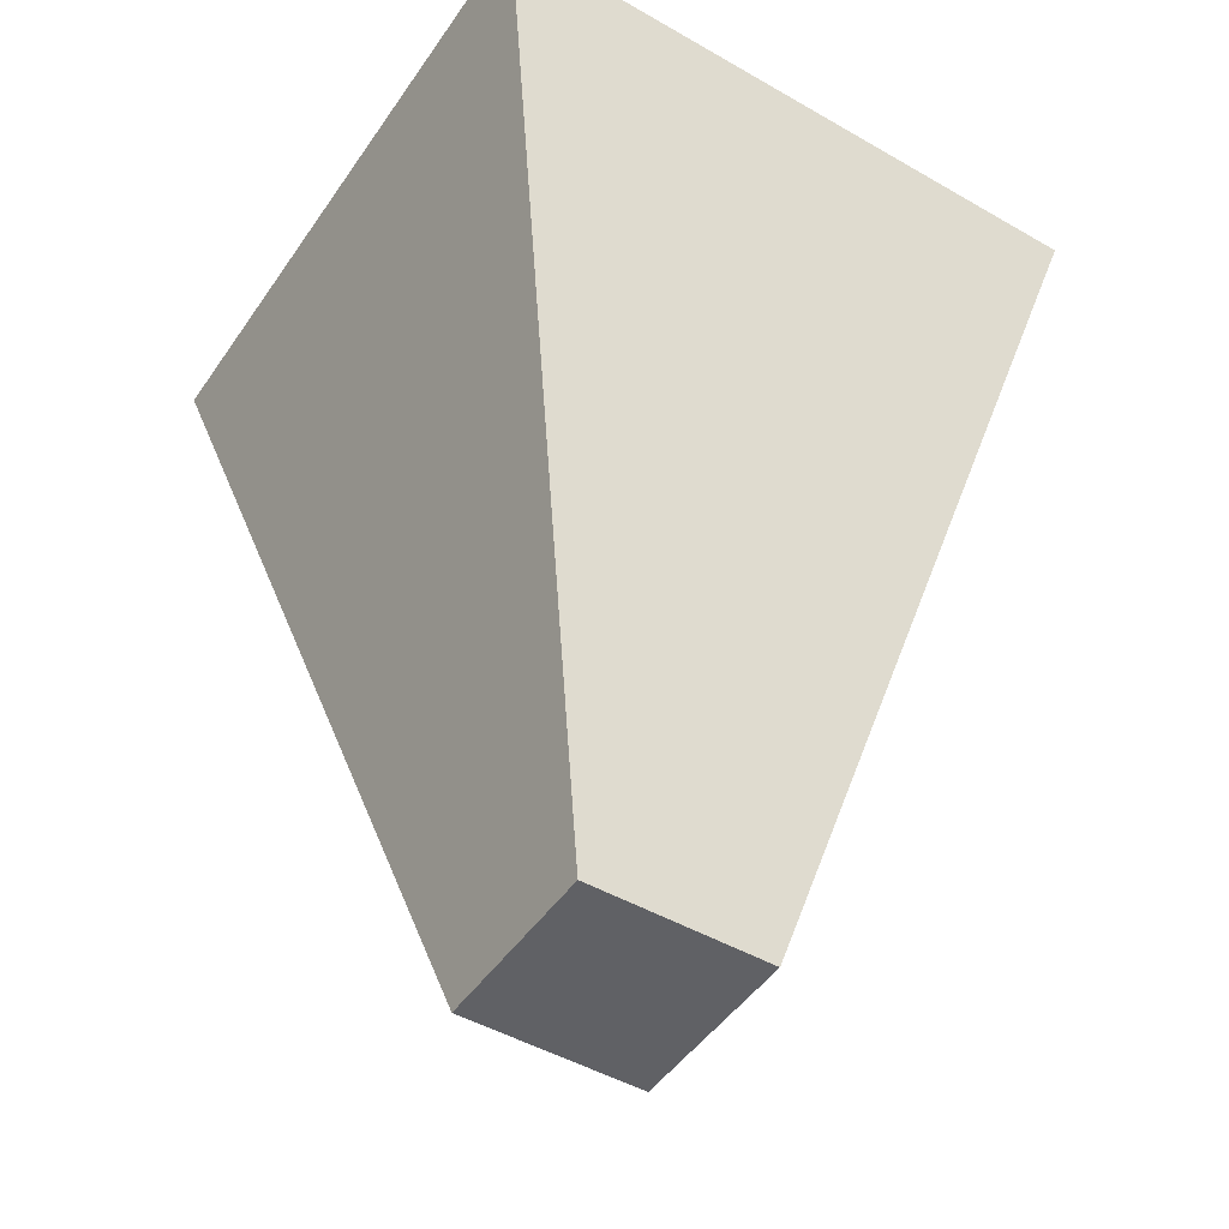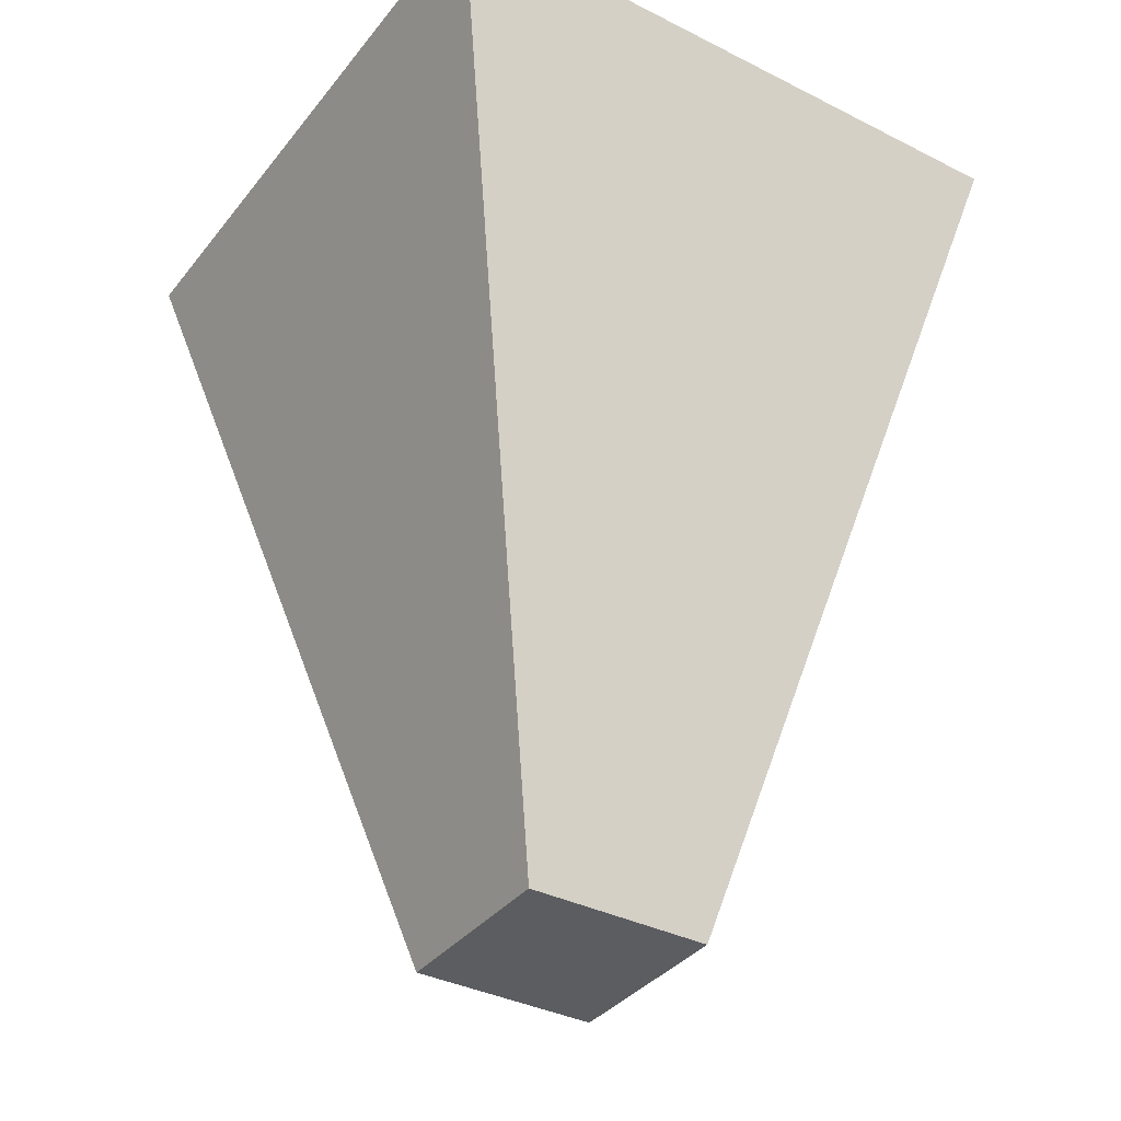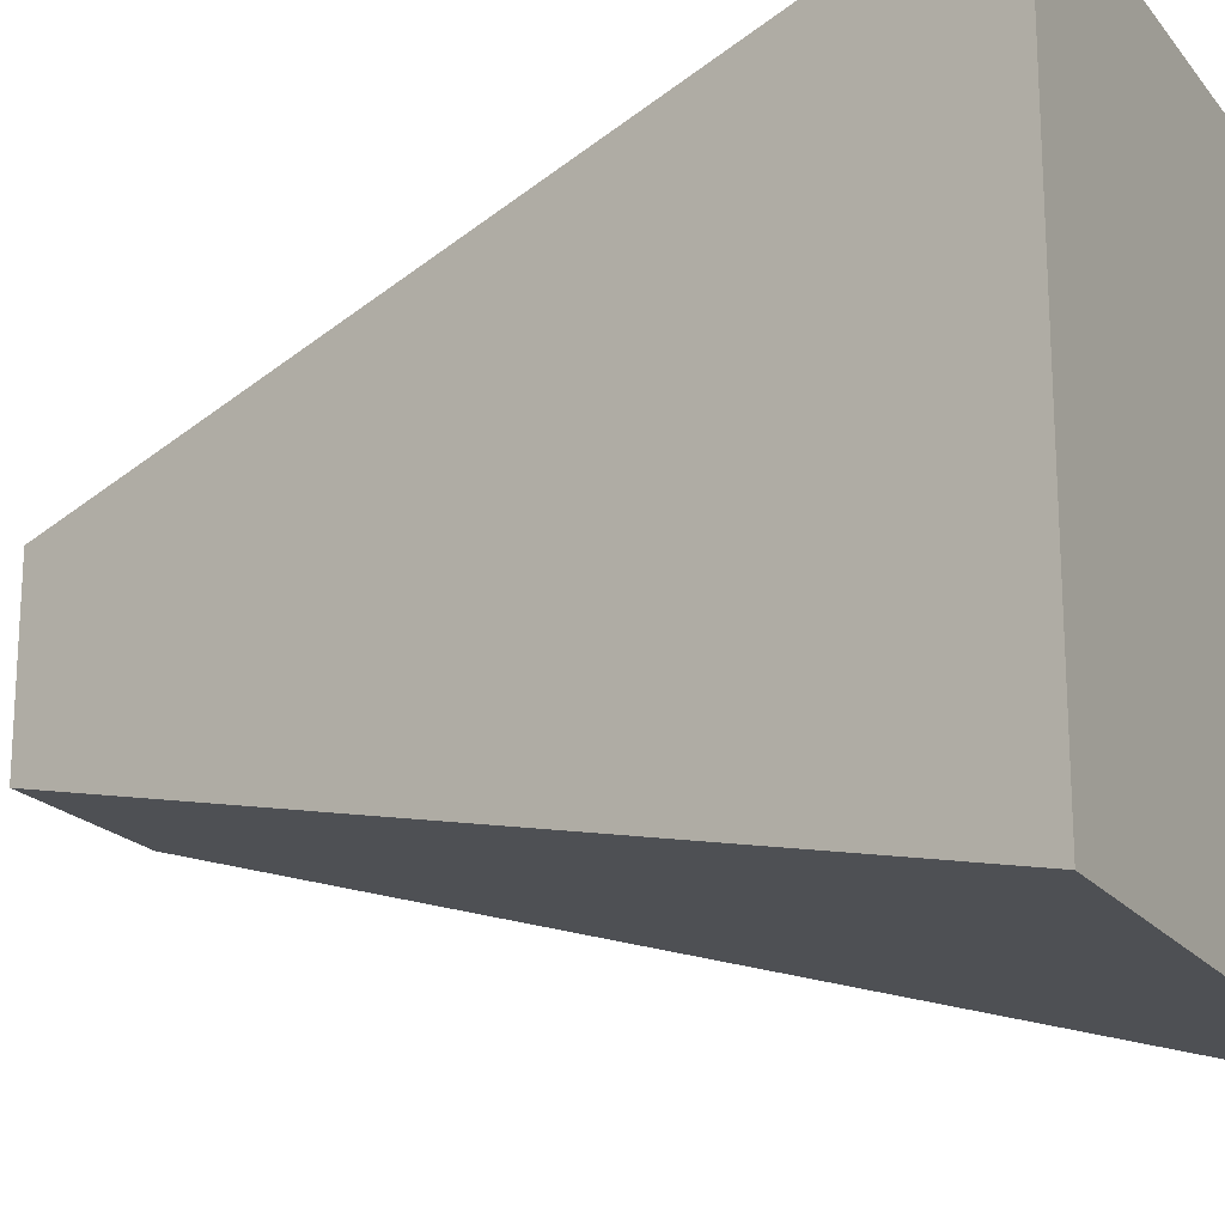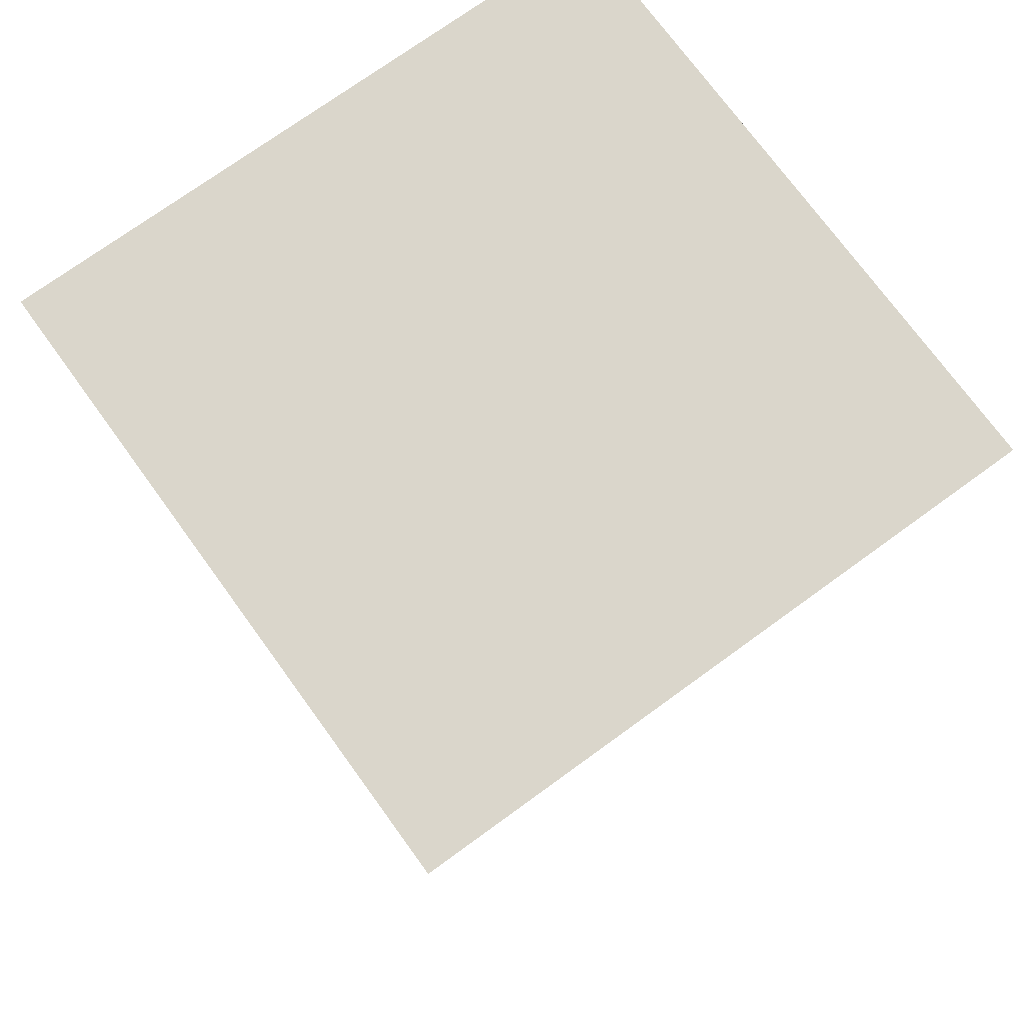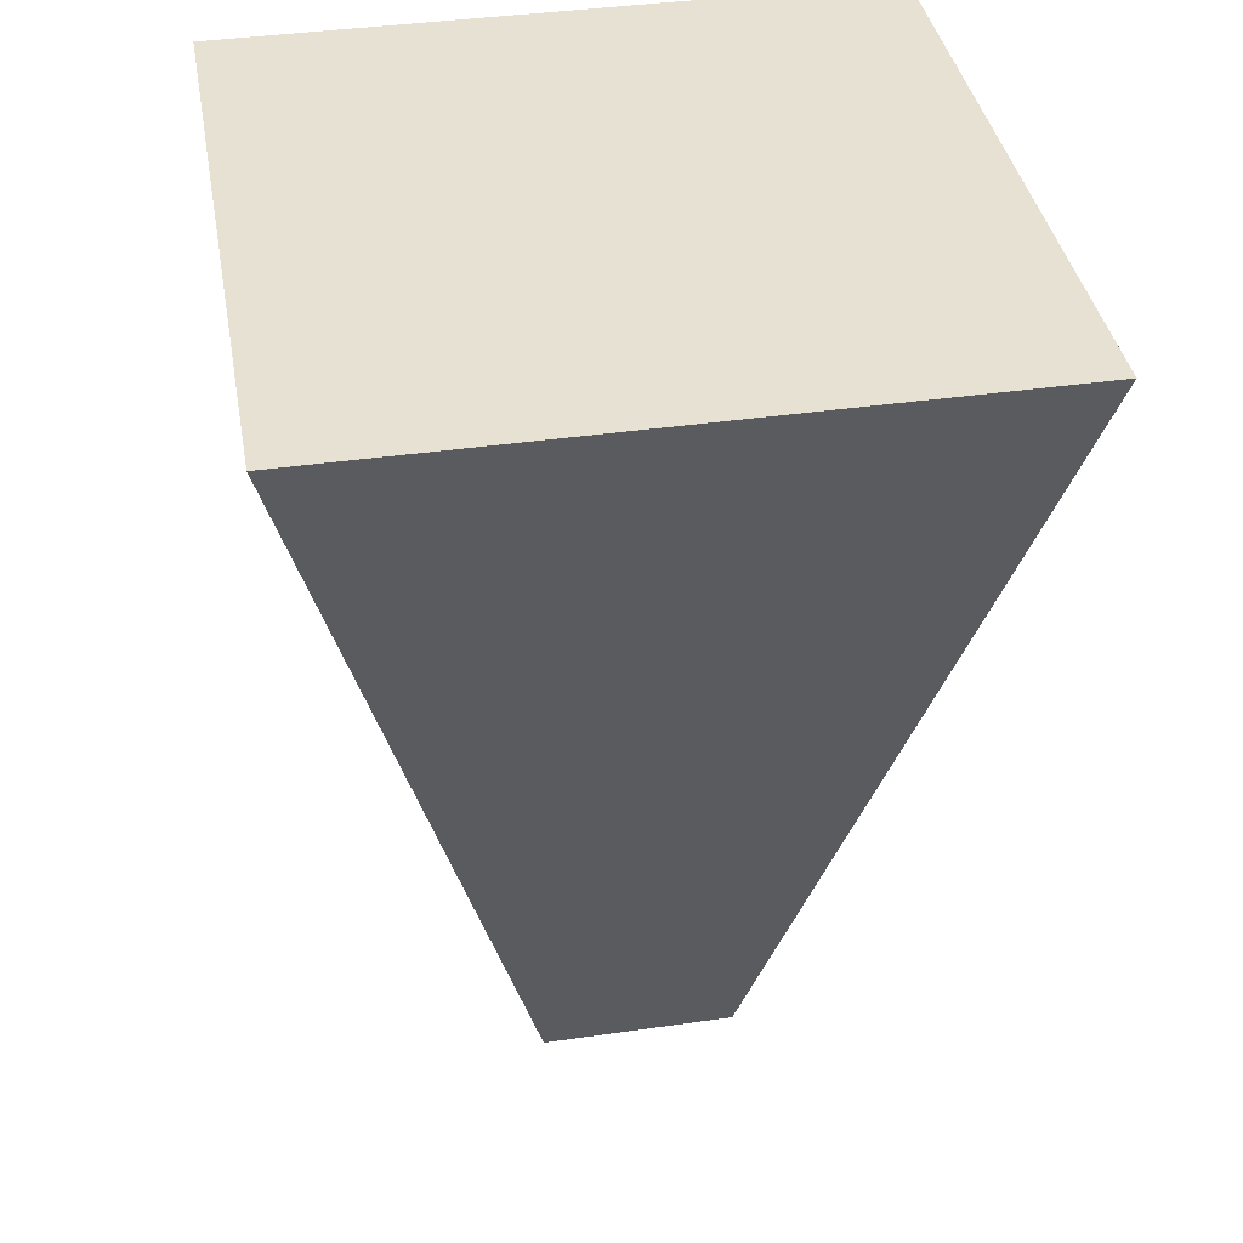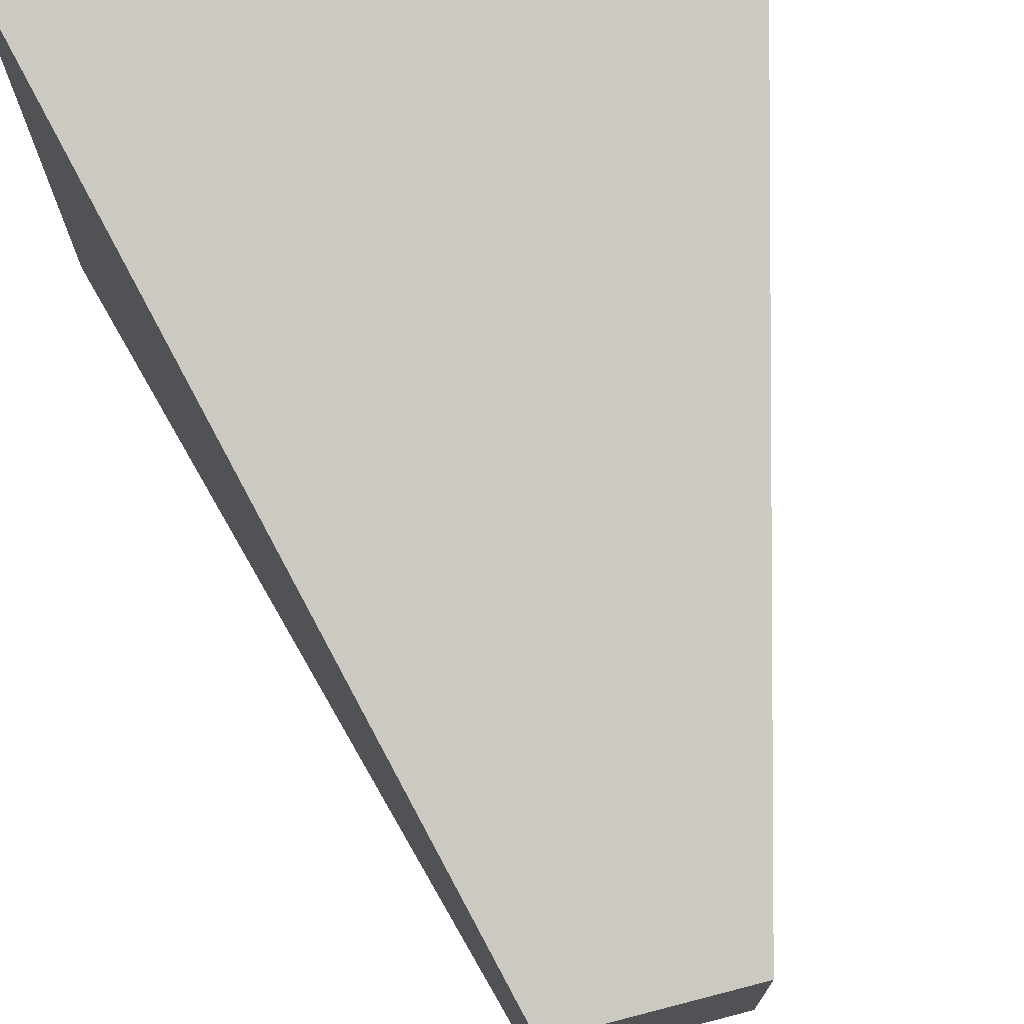
<metadata>
{"format":"obj","ext":"obj","renderer":"f3d","projection":"perspective","resolution":1024,"background":"white","views":[{"elev":-47.7,"azim":147.1,"up":"+Y"},{"elev":-36.3,"azim":-123.3,"up":"+Y"},{"elev":-19.7,"azim":116.7,"up":"+Z"},{"elev":73.7,"azim":-126.0,"up":"+Y"},{"elev":39.4,"azim":-10.2,"up":"+Y"},{"elev":73.3,"azim":-14.5,"up":"+Z"}]}
</metadata>
<code>
o Shot Particle Flash Model
g Cube
v -0.1176 0.1777 0.1176
v -0.4032 1.284 0.4032
v 0.4032 1.284 0.4032
v 0.1176 0.1777 0.1176
v -0.4032 1.284 -0.4032
v 0.4032 1.284 -0.4032
v -0.1176 0.1777 -0.1176
v 0.1176 0.1777 -0.1176
f 4 3 2 1
f 3 6 5 2
f 6 8 7 5
f 8 4 1 7
f 8 6 3 4
f 1 2 5 7

</code>
